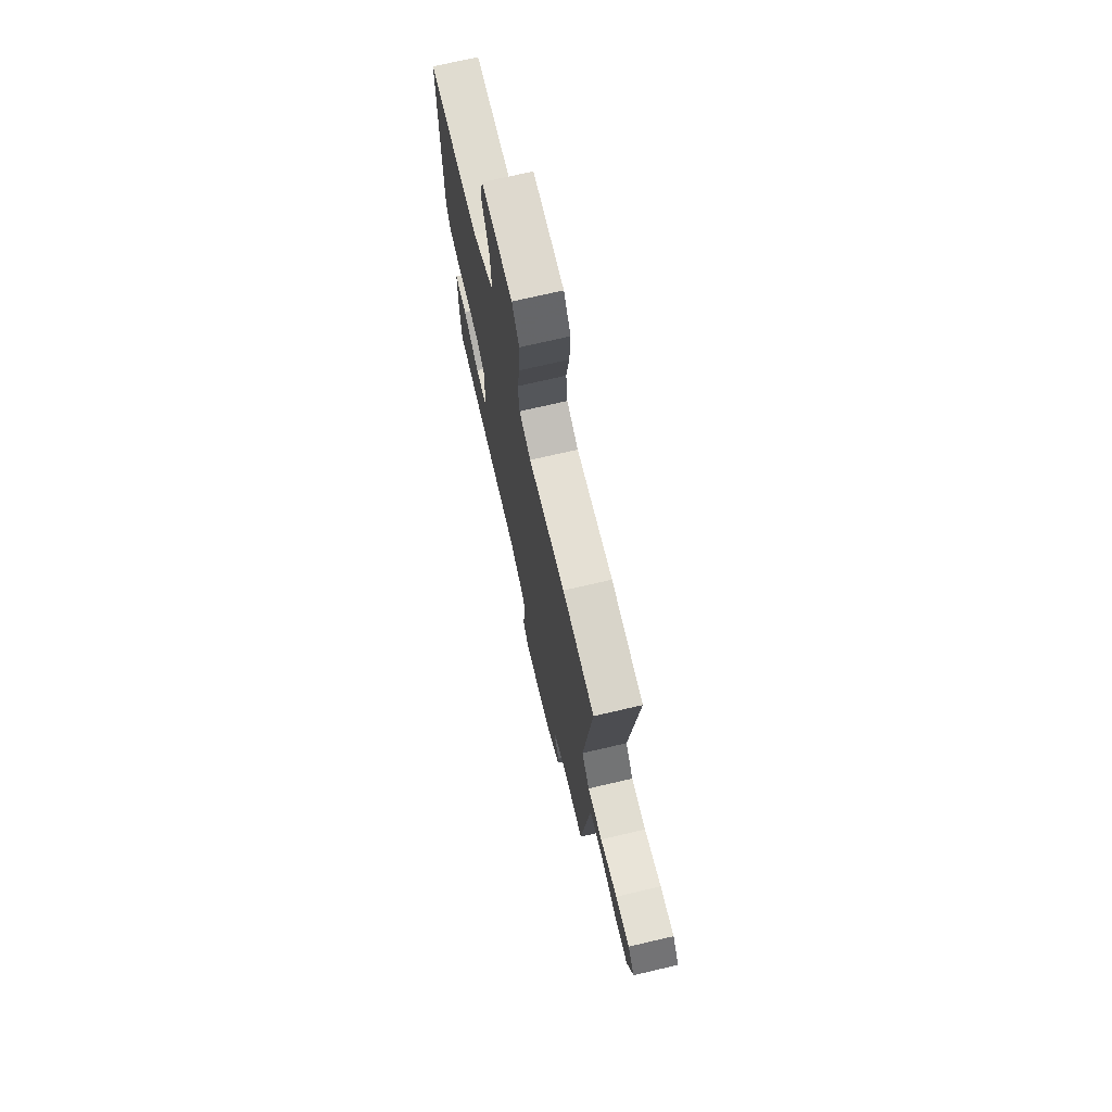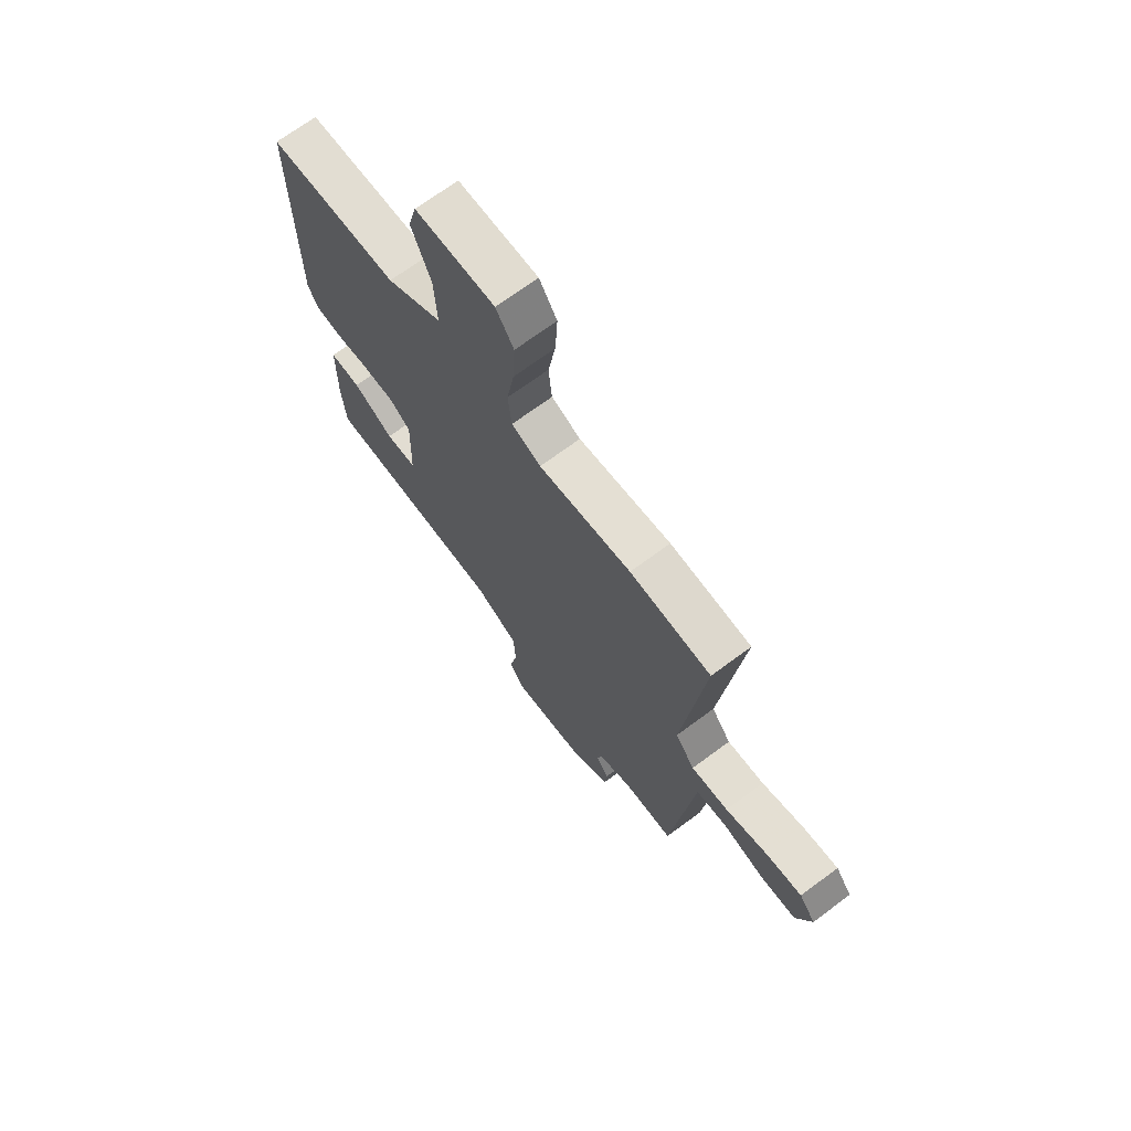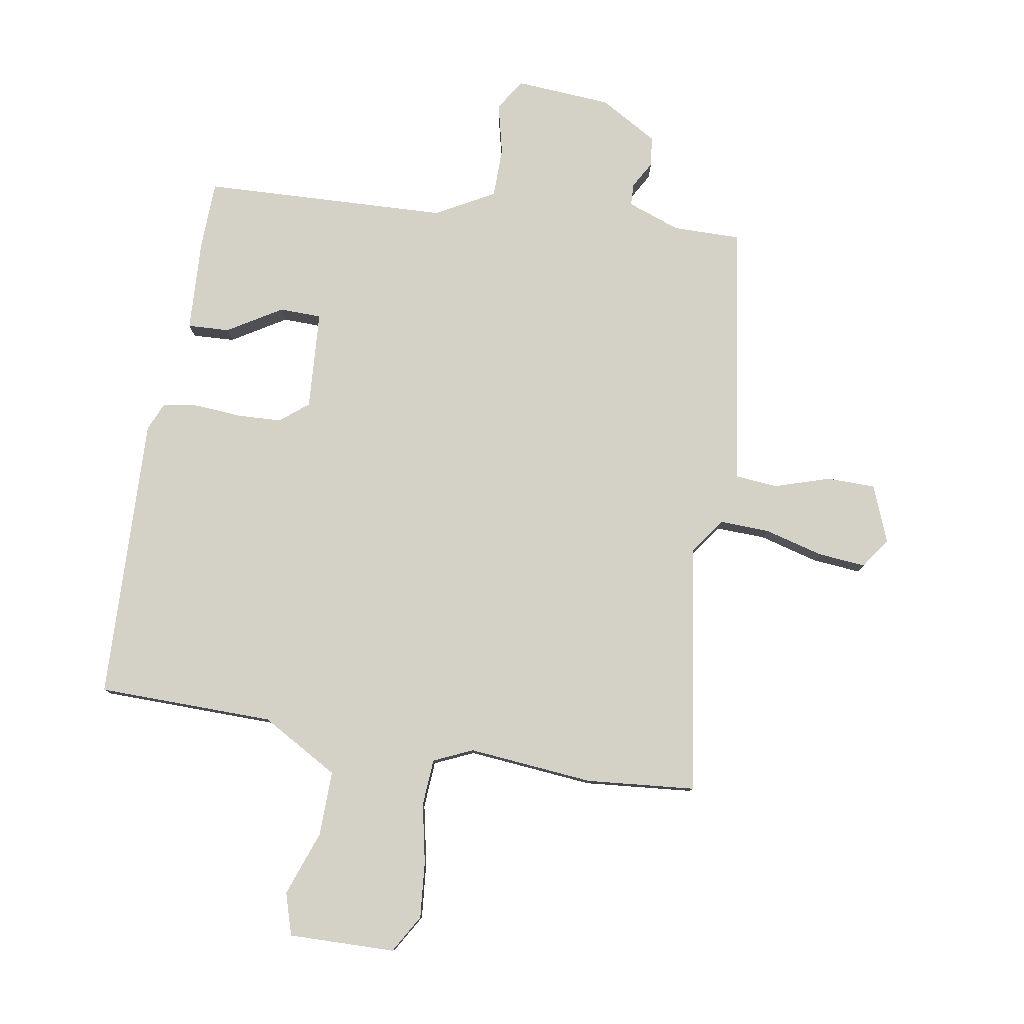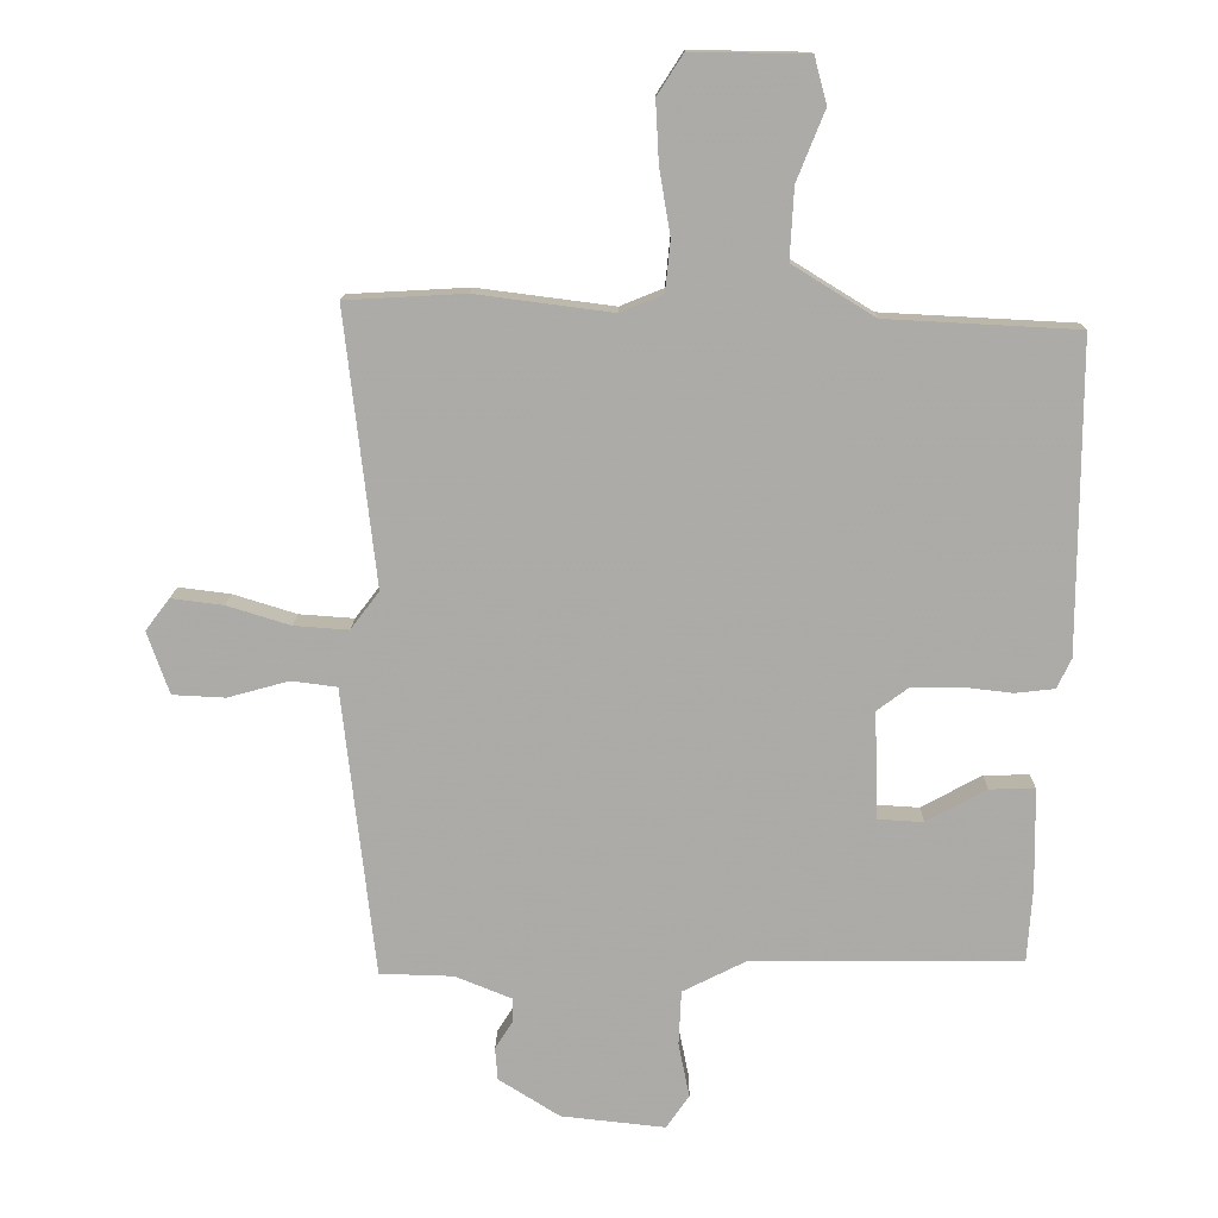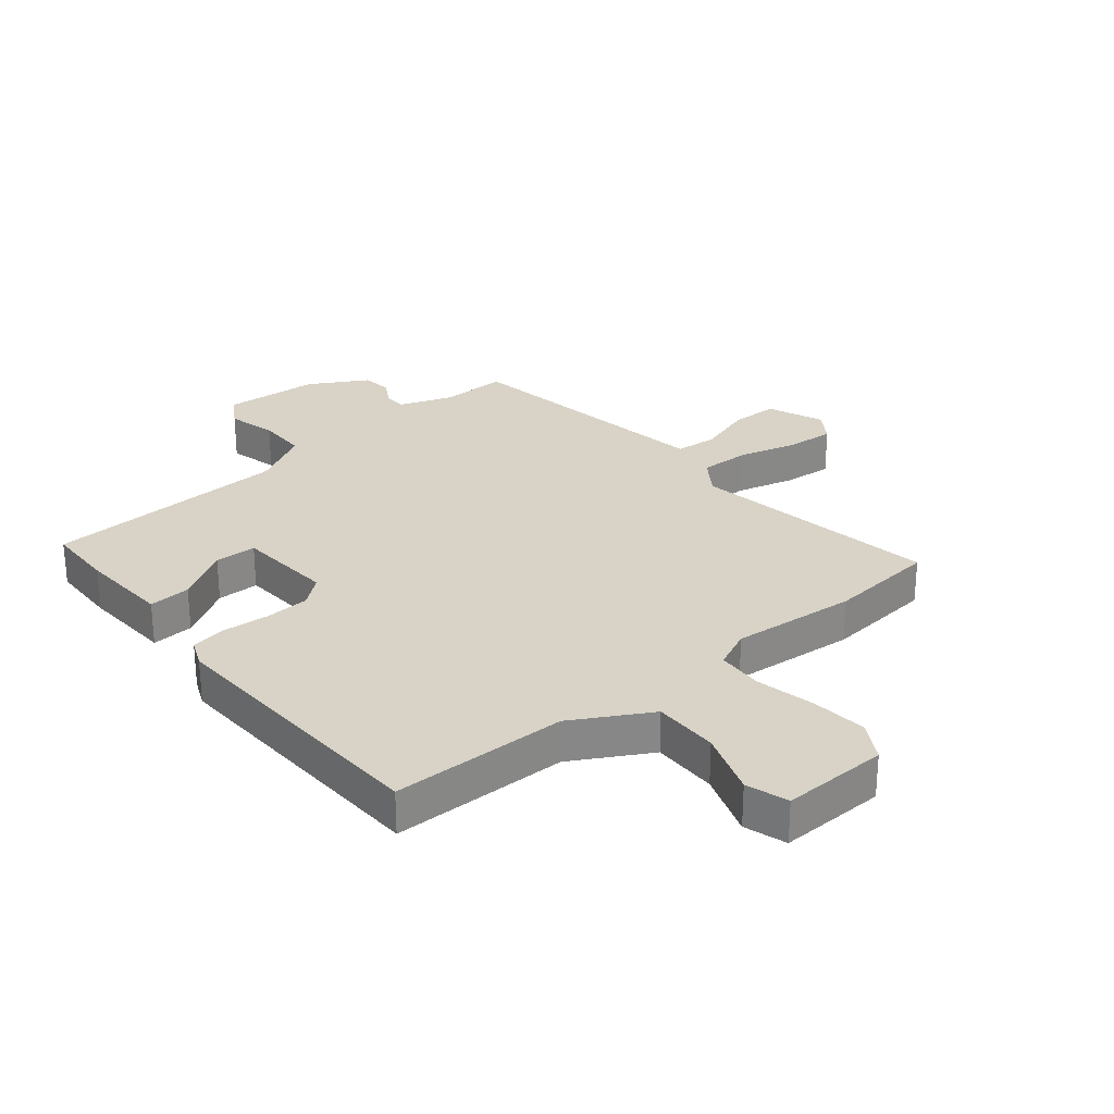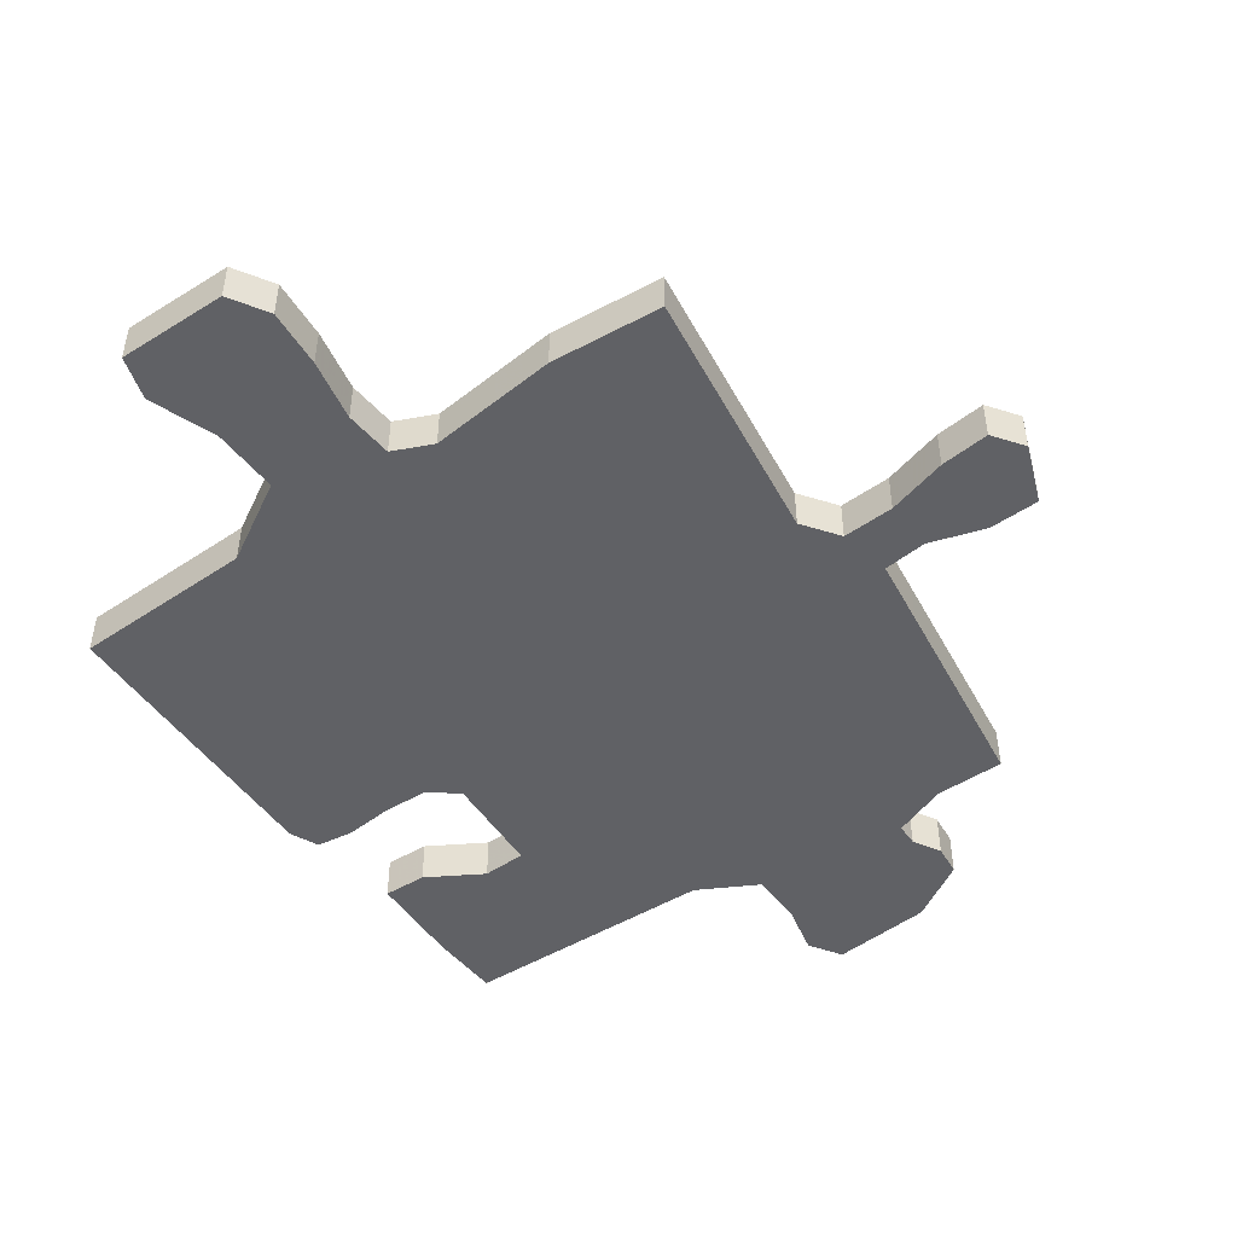
<metadata>
{"format":"obj","ext":"obj","renderer":"f3d","projection":"perspective","resolution":1024,"background":"white","views":[{"elev":72.3,"azim":76.9,"up":"+Z"},{"elev":70.0,"azim":53.4,"up":"+Z"},{"elev":79.8,"azim":7.4,"up":"+Y"},{"elev":13.7,"azim":-178.9,"up":"+Z"},{"elev":27.9,"azim":-41.9,"up":"+Y"},{"elev":-48.8,"azim":33.8,"up":"+Y"}]}
</metadata>
<code>
v 0.471 0.07 -0.509
v 0.358 0.07 -0.512
v 0.271 0.07 -0.547
v 0.271 0.07 -0.584
v 0.298 0.07 -0.627
v 0.294 0.07 -0.677
v 0.2 0.07 -0.736
v 0.04 0.07 -0.753
v 0.005 0.07 -0.702
v 0.022 0.07 -0.618
v 0.018 0.07 -0.534
v -0.081 0.07 -0.484
v -0.493 0.07 -0.482
v -0.501 0.07 -0.368
v -0.499 0.07 -0.214
v -0.429 0.07 -0.215
v -0.337 0.07 -0.266
v -0.267 0.07 -0.262
v -0.262 0.07 -0.097
v -0.31 0.07 -0.061
v -0.384 0.07 -0.06
v -0.462 0.07 -0.069
v -0.522 0.07 -0.062
v -0.544 0.07 -0.016
v -0.546 0.07 0.461
v -0.252 0.07 0.476
v -0.126 0.07 0.554
v -0.132 0.07 0.663
v -0.175 0.07 0.77
v -0.156 0.07 0.841
v 0.022 0.07 0.844
v 0.062 0.07 0.782
v 0.057 0.07 0.688
v 0.04 0.07 0.588
v 0.048 0.07 0.51
v 0.114 0.07 0.483
v 0.323 0.07 0.51
v 0.506 0.07 0.5
v 0.458 0.07 0.079
v 0.502 0.07 0.021
v 0.586 0.07 0.027
v 0.683 0.07 0.057
v 0.763 0.07 0.067
v 0.8 0.07 0.018
v 0.766 0.07 -0.078
v 0.685 0.07 -0.082
v 0.591 0.07 -0.056
v 0.521 0.07 -0.065
v 0.509 0.07 -0.173
v 0.471 0 -0.509
v 0.358 0 -0.512
v 0.271 0 -0.547
v 0.271 0 -0.584
v 0.298 0 -0.627
v 0.294 0 -0.677
v 0.2 0 -0.736
v 0.04 0 -0.753
v 0.005 0 -0.702
v 0.022 0 -0.618
v 0.018 0 -0.534
v -0.081 0 -0.484
v -0.493 0 -0.482
v -0.501 0 -0.368
v -0.499 0 -0.214
v -0.429 0 -0.215
v -0.337 0 -0.266
v -0.267 0 -0.262
v -0.262 0 -0.097
v -0.31 0 -0.061
v -0.384 0 -0.06
v -0.462 0 -0.069
v -0.522 0 -0.062
v -0.544 0 -0.016
v -0.546 0 0.461
v -0.252 0 0.476
v -0.126 0 0.554
v -0.132 0 0.663
v -0.175 0 0.77
v -0.156 0 0.841
v 0.022 0 0.844
v 0.062 0 0.782
v 0.057 0 0.688
v 0.04 0 0.588
v 0.048 0 0.51
v 0.114 0 0.483
v 0.323 0 0.51
v 0.506 0 0.5
v 0.458 0 0.079
v 0.502 0 0.021
v 0.586 0 0.027
v 0.683 0 0.057
v 0.763 0 0.067
v 0.8 0 0.018
v 0.766 0 -0.078
v 0.685 0 -0.082
v 0.591 0 -0.056
v 0.521 0 -0.065
v 0.509 0 -0.173
f 48 49 1 2
f 44 45 46 47
f 44 47 48
f 41 42 43 44
f 40 41 44 48
f 39 40 48 2
f 36 37 38 39
f 35 36 39 2
f 31 32 33 34
f 29 30 31 34
f 28 29 34 35
f 27 28 35 2
f 23 24 25 26
f 21 22 23 26
f 20 21 26 27
f 19 20 27 2
f 14 15 16 17
f 12 13 14 17
f 11 12 17 18
f 7 8 9 10
f 7 10 11
f 4 5 6 7
f 3 4 7 11
f 11 18 19
f 2 3 11 19
f 51 50 98 97
f 96 95 94 93
f 97 96 93
f 93 92 91 90
f 97 93 90 89
f 51 97 89 88
f 88 87 86 85
f 51 88 85 84
f 83 82 81 80
f 83 80 79 78
f 84 83 78 77
f 51 84 77 76
f 75 74 73 72
f 75 72 71 70
f 76 75 70 69
f 51 76 69 68
f 66 65 64 63
f 66 63 62 61
f 67 66 61 60
f 59 58 57 56
f 60 59 56
f 56 55 54 53
f 60 56 53 52
f 68 67 60
f 68 60 52 51
f 1 50 51 2
f 2 51 52 3
f 3 52 53 4
f 4 53 54 5
f 5 54 55 6
f 6 55 56 7
f 7 56 57 8
f 8 57 58 9
f 9 58 59 10
f 10 59 60 11
f 11 60 61 12
f 12 61 62 13
f 13 62 63 14
f 14 63 64 15
f 15 64 65 16
f 16 65 66 17
f 17 66 67 18
f 18 67 68 19
f 19 68 69 20
f 20 69 70 21
f 21 70 71 22
f 22 71 72 23
f 23 72 73 24
f 24 73 74 25
f 25 74 75 26
f 26 75 76 27
f 27 76 77 28
f 28 77 78 29
f 29 78 79 30
f 30 79 80 31
f 31 80 81 32
f 32 81 82 33
f 33 82 83 34
f 34 83 84 35
f 35 84 85 36
f 36 85 86 37
f 37 86 87 38
f 38 87 88 39
f 39 88 89 40
f 40 89 90 41
f 41 90 91 42
f 42 91 92 43
f 43 92 93 44
f 44 93 94 45
f 45 94 95 46
f 46 95 96 47
f 47 96 97 48
f 48 97 98 49
f 49 98 50 1

</code>
